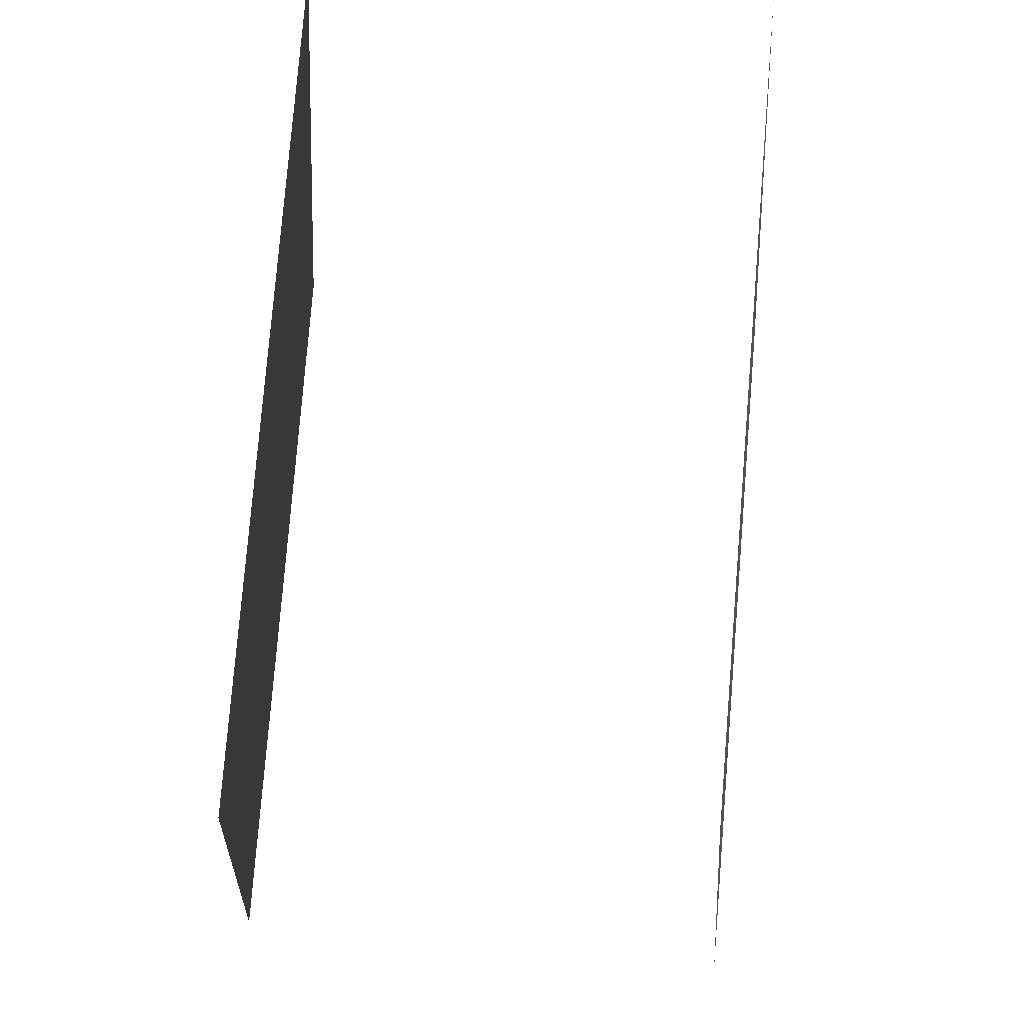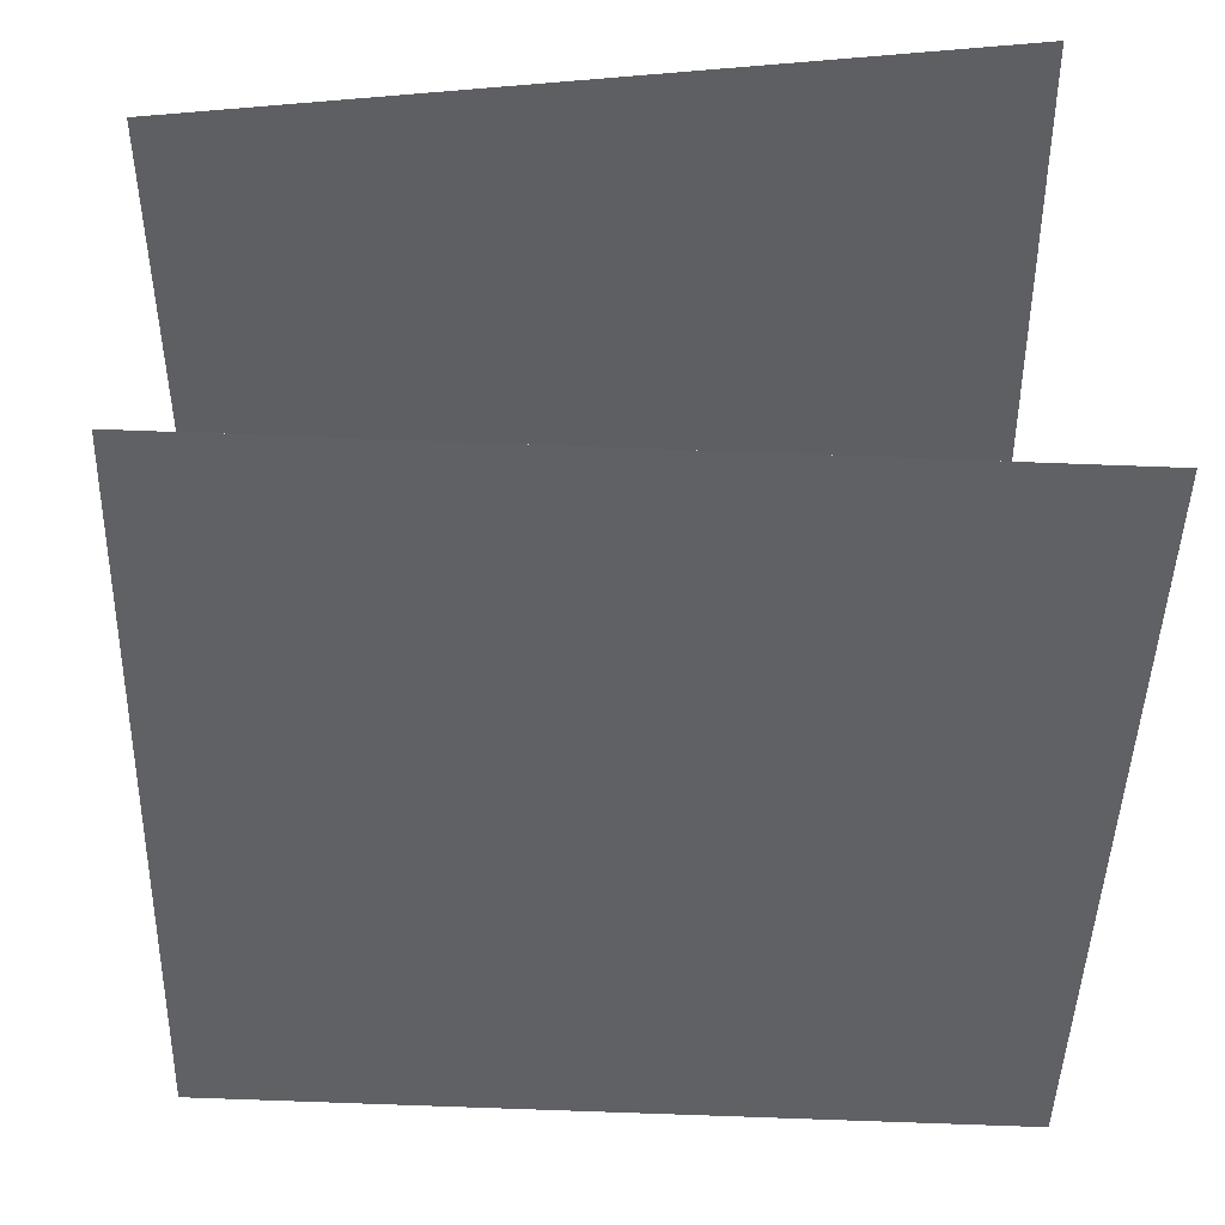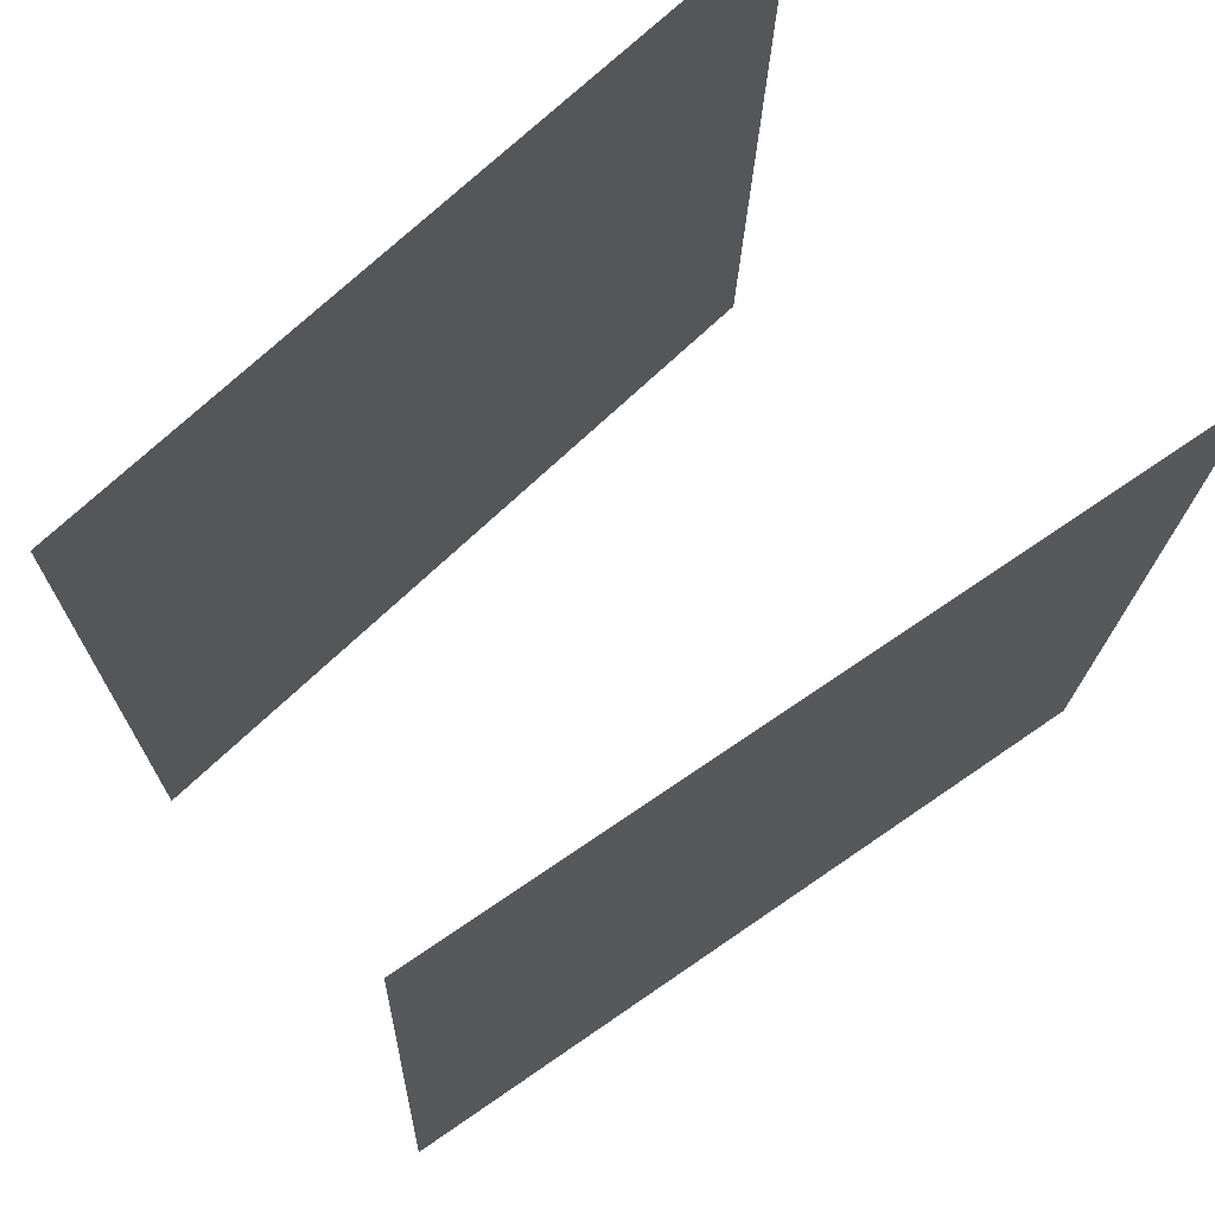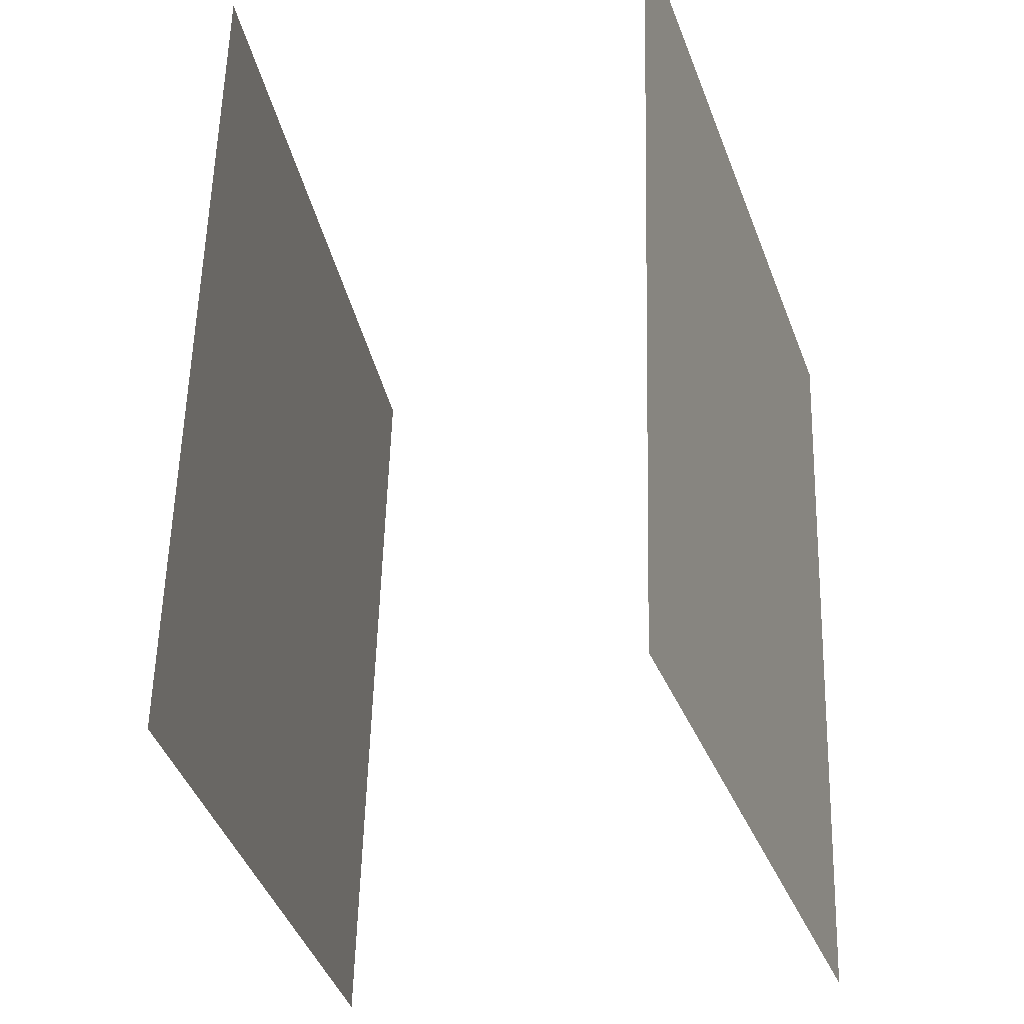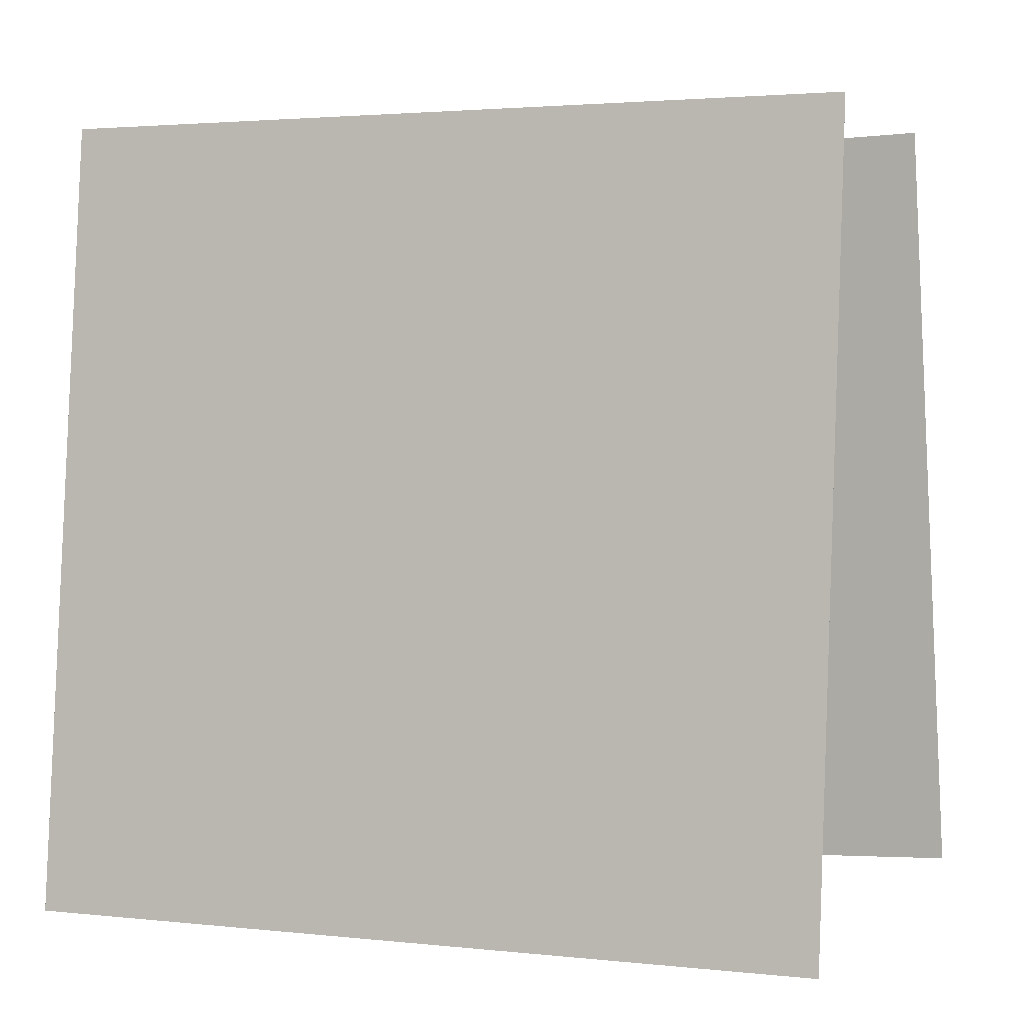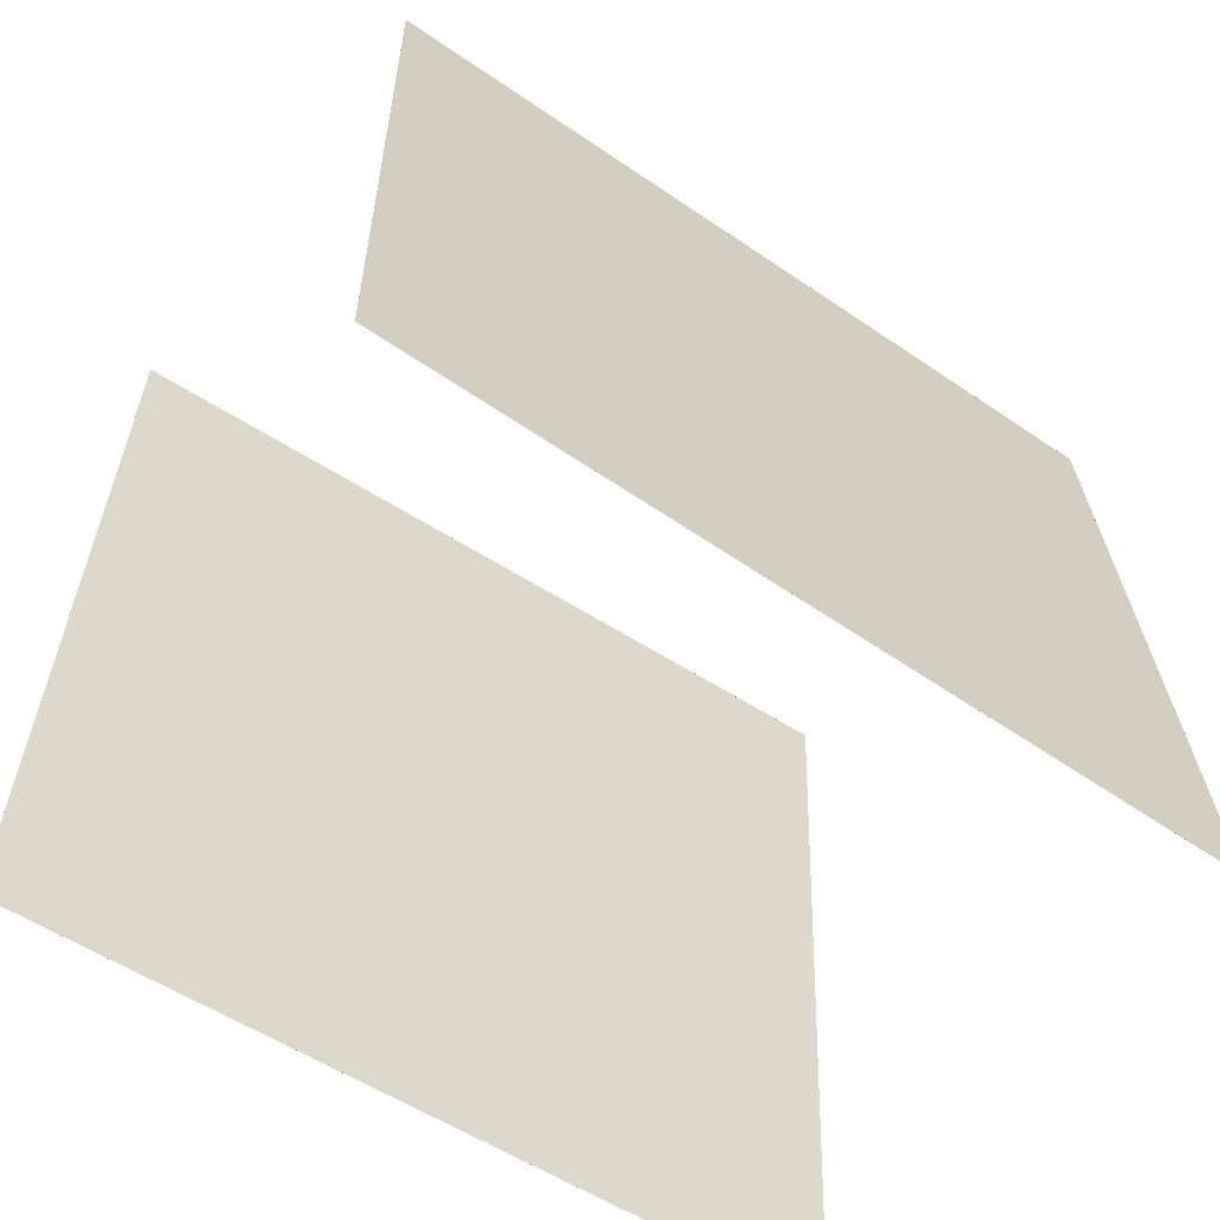
<metadata>
{"format":"obj","ext":"obj","renderer":"f3d","projection":"perspective","resolution":1024,"background":"white","views":[{"elev":72.1,"azim":3.0,"up":"+Y"},{"elev":42.8,"azim":-93.1,"up":"+Z"},{"elev":70.5,"azim":-129.2,"up":"+Z"},{"elev":-29.8,"azim":-166.5,"up":"+Z"},{"elev":0.8,"azim":109.0,"up":"+Y"},{"elev":-59.1,"azim":-125.7,"up":"+Y"}]}
</metadata>
<code>
v 0.2889 0.516 -0.49
v 0.2889 0.516 -0.49
v 0.25 0.5265 0.509
v 0.25 0.5265 0.509
v 0.3638 -0.4801 -0.4766
v 0.3638 -0.4801 -0.4766
v 0.3249 -0.4696 0.5224
v 0.3249 -0.4696 0.5224
f 1.0 7.0 5.0
f 1.0 3.0 7.0
f 1.0 4.0 3.0
f 1.0 2.0 4.0
f 3.0 8.0 7.0
f 3.0 4.0 8.0
f 5.0 7.0 8.0
f 5.0 8.0 6.0
f 1.0 5.0 6.0
f 1.0 6.0 2.0
f 2.0 6.0 8.0
f 2.0 8.0 4.0
v -0.3374 -0.45 -0.5058
v -0.3561 -0.477 0.4934
v -0.2622 0.5457 -0.4775
v -0.281 0.5187 0.5217
v -0.3373 -0.45 -0.5058
v -0.3561 -0.477 0.4934
v -0.2622 0.5457 -0.4775
v -0.281 0.5187 0.5217
f 9.0 15.0 13.0
f 9.0 11.0 15.0
f 9.0 12.0 11.0
f 9.0 10.0 12.0
f 11.0 16.0 15.0
f 11.0 12.0 16.0
f 13.0 15.0 16.0
f 13.0 16.0 14.0
f 9.0 13.0 14.0
f 9.0 14.0 10.0
f 10.0 14.0 16.0
f 10.0 16.0 12.0

</code>
